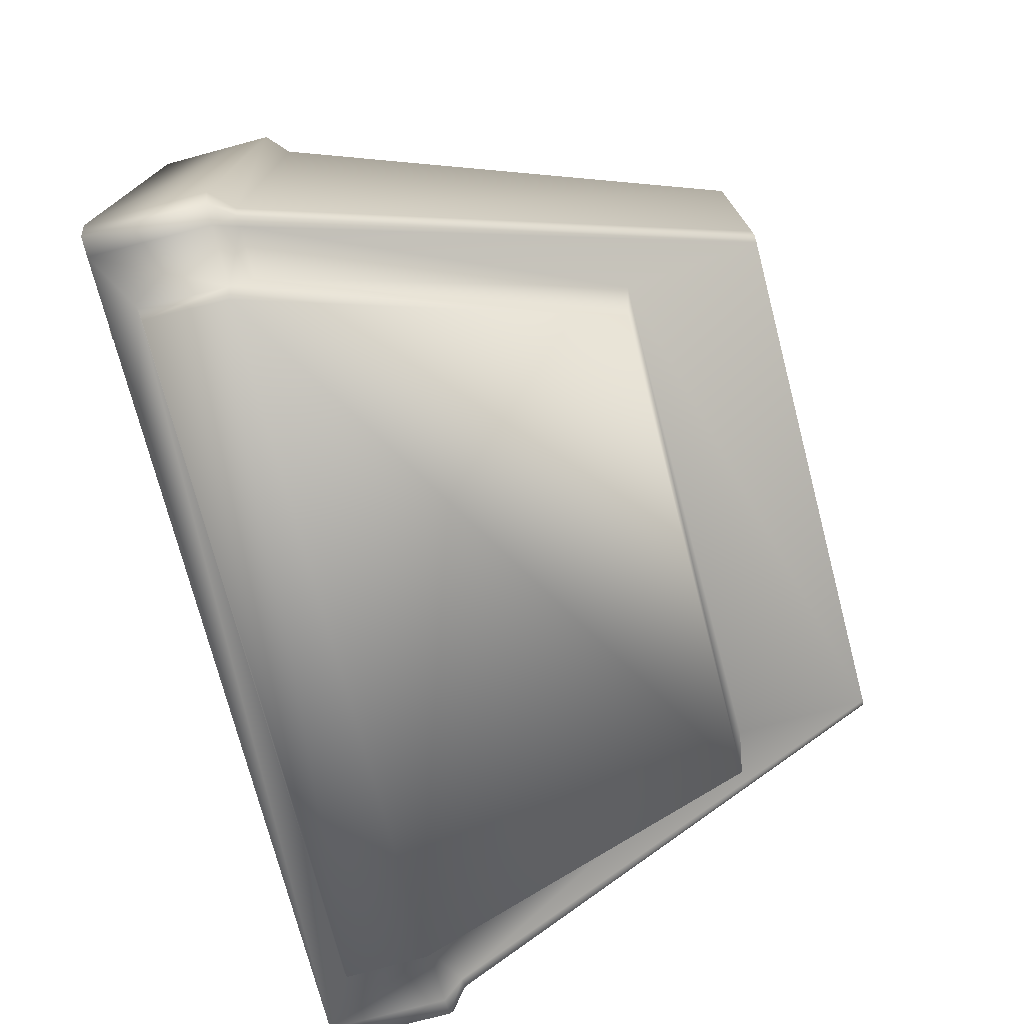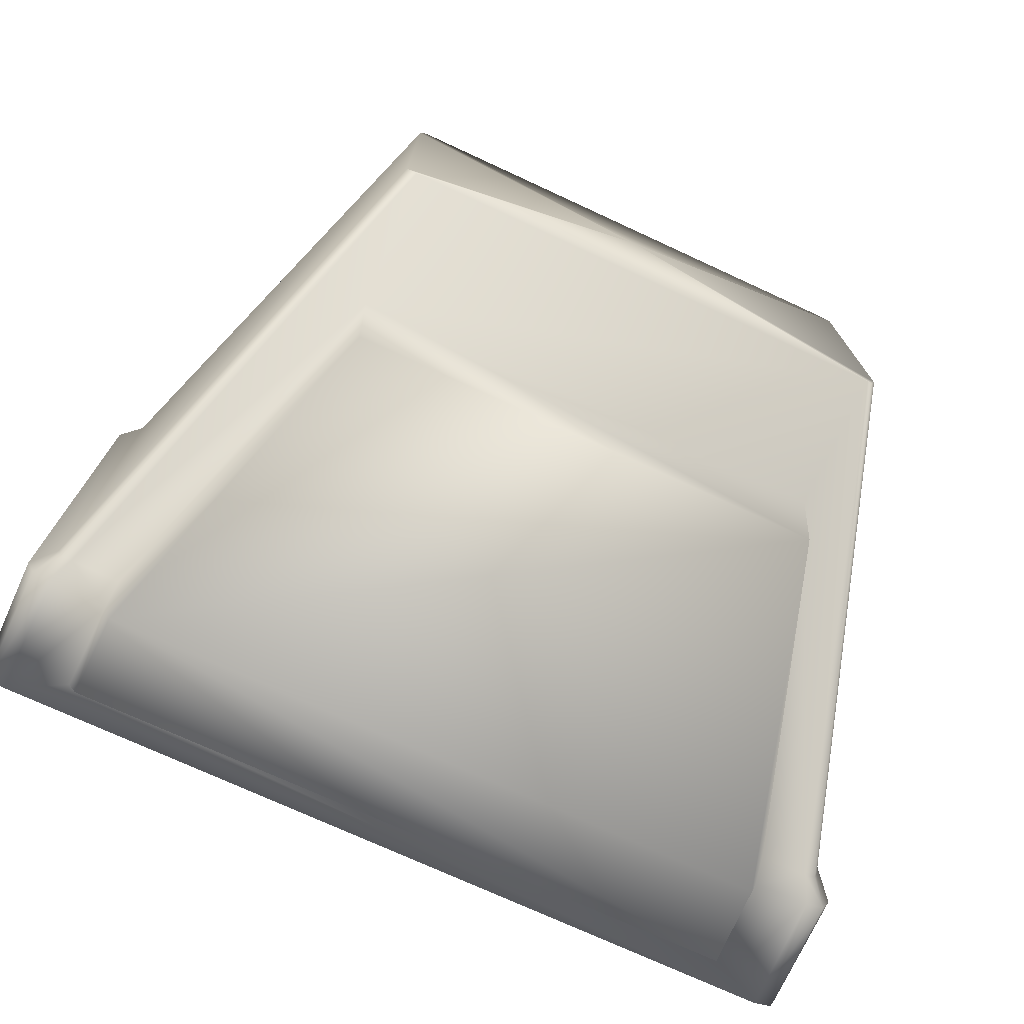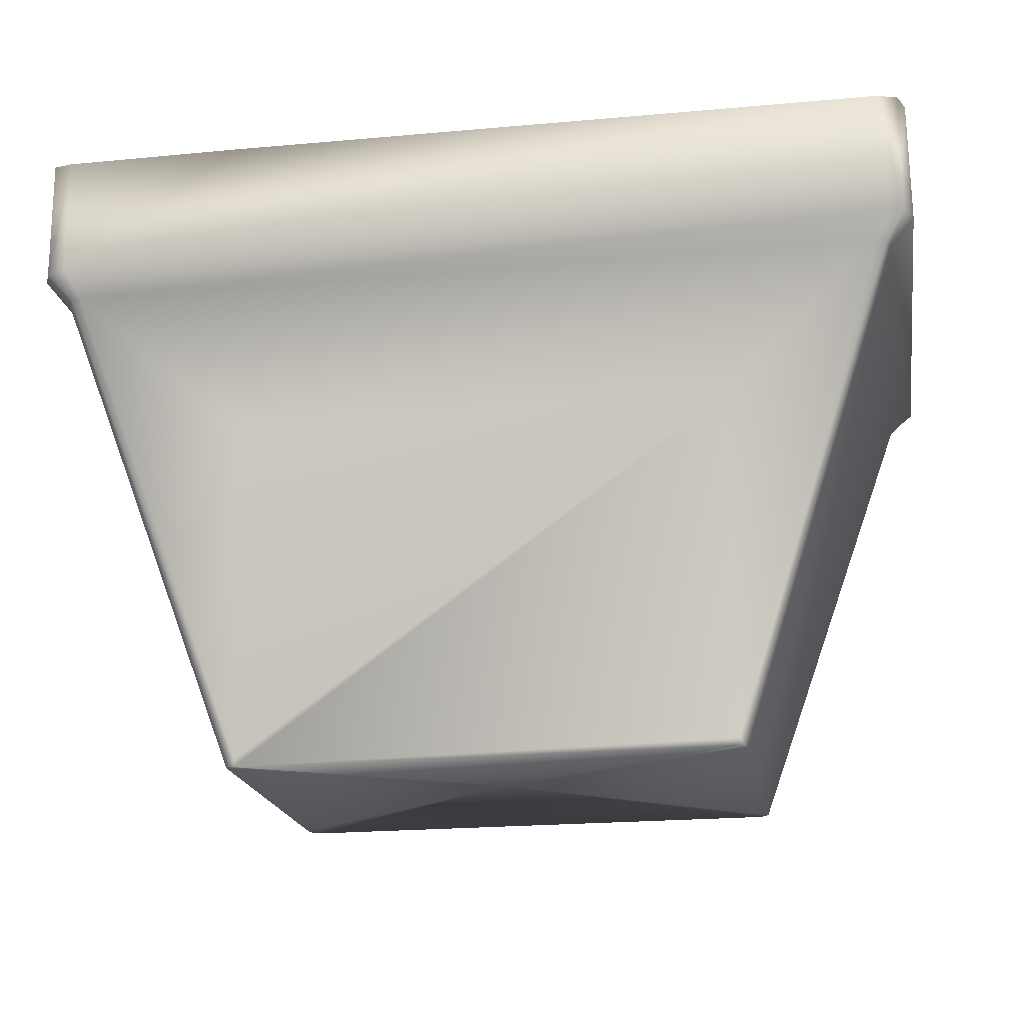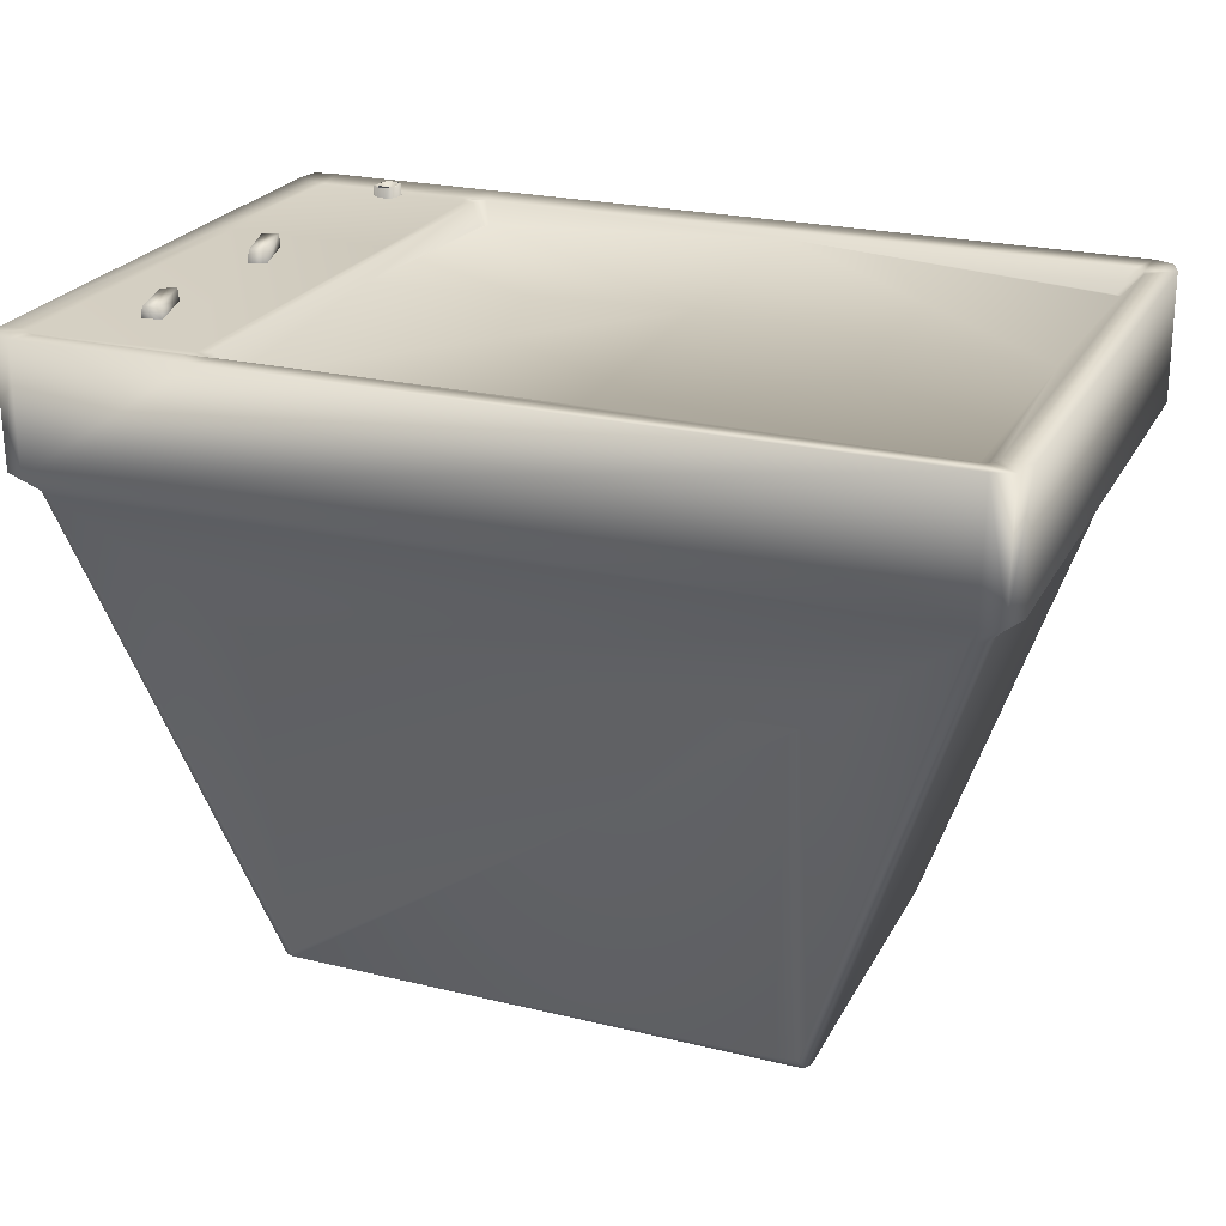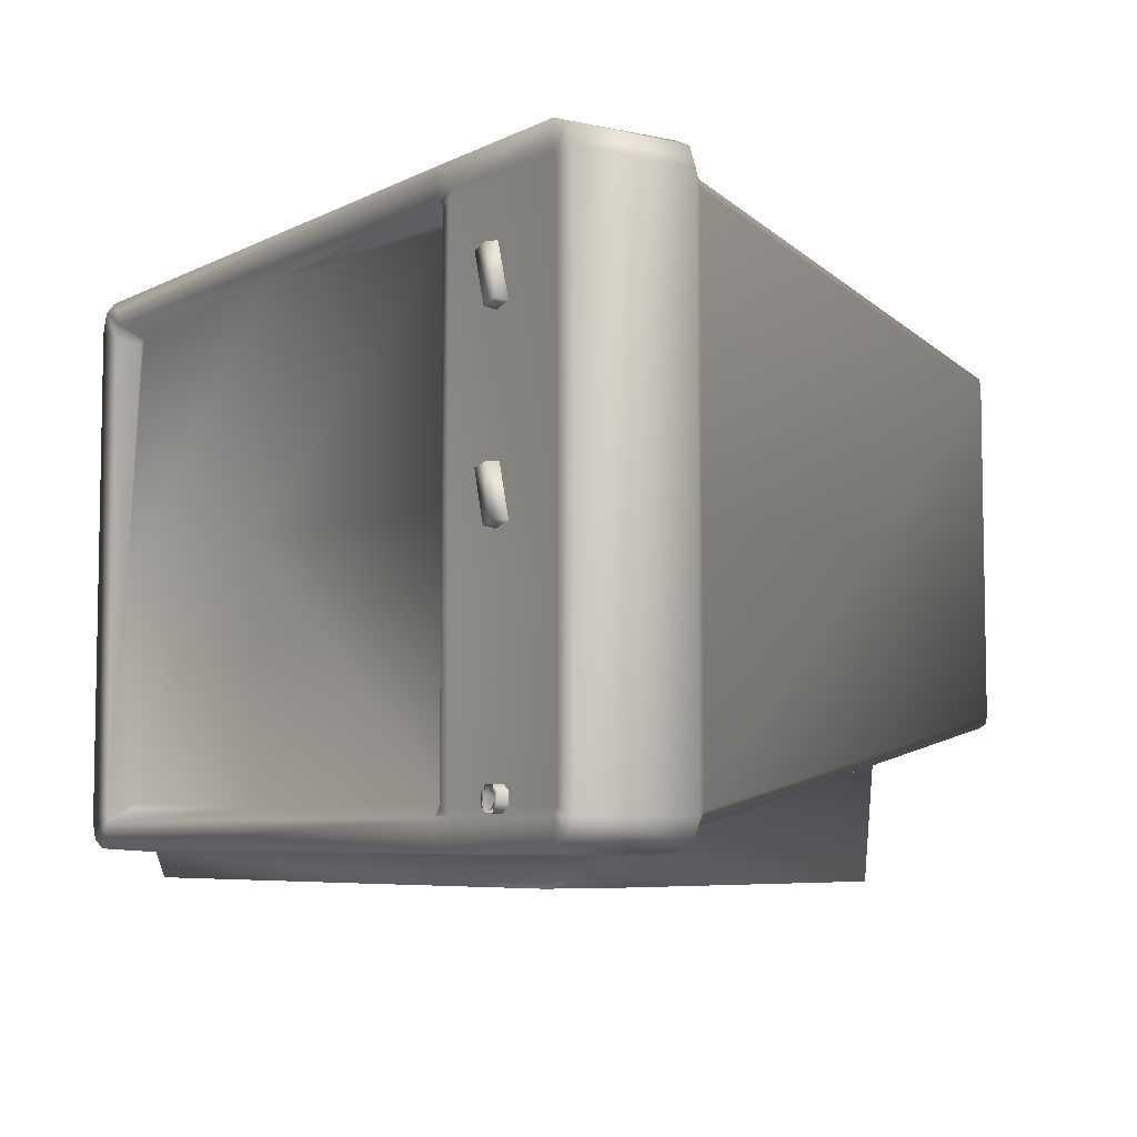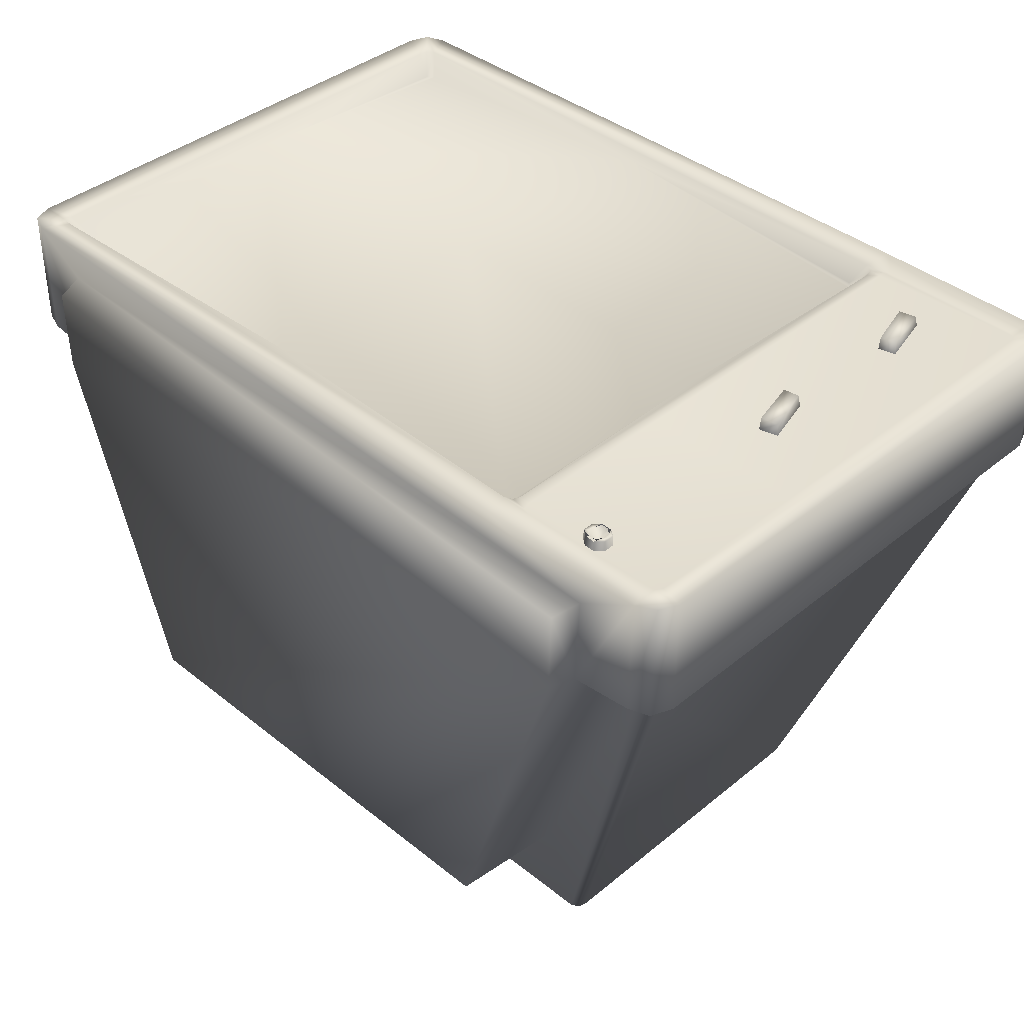
<metadata>
{"format":"obj","ext":"obj","renderer":"f3d","projection":"perspective","resolution":1024,"background":"white","views":[{"elev":-74.7,"azim":104.9,"up":"+Y"},{"elev":-74.1,"azim":155.5,"up":"+Y"},{"elev":-19.3,"azim":-170.6,"up":"+Z"},{"elev":24.0,"azim":-157.8,"up":"+Z"},{"elev":-6.3,"azim":55.3,"up":"+Y"},{"elev":39.6,"azim":44.6,"up":"+Z"}]}
</metadata>
<code>
v -0.5737 0.08168 0.3567
v -0.5511 0.1057 0.328
v -0.5412 0.09609 0.3282
v -0.5761 0.09369 0.3561
v -0.5615 0.07928 0.3575
v -0.1121 0.09609 0.3511
v 0.3272 0.07928 0.3544
v 0.3149 0.0985 0.3262
v -0.5525 0.4444 0.3425
v -0.5761 0.7952 0.3561
v -0.5511 0.7856 0.328
v -0.5737 0.8072 0.3567
v -0.5638 0.8144 0.3569
v -0.5412 0.7928 0.3282
v -0.1121 0.7928 0.3511
v 0.3272 0.8096 0.3544
v 0.3126 0.7928 0.3256
v 0.3377 0.8048 0.3523
v 0.3201 0.7832 0.3252
v 0.3424 0.7904 0.3535
v 0.3234 0.4444 0.3409
v 0.3401 0.09369 0.3529
v 0.3225 0.1105 0.3258
v 0.3371 0.08408 0.3546
v 0.5737 0.08168 0.3533
v 0.5638 0.07687 0.3532
v 0.3721 0.07687 0.354
v 0.3668 0.8144 0.3551
v 0.3569 0.8096 0.3549
v 0.3569 0.8 0.3549
v 0.5662 0.8144 0.3538
v 0.5761 0.8096 0.3539
v 0.5807 0.8 0.3552
v 0.579 0.3291 0.3522
v 0.3552 0.3291 0.352
v 0.3552 0.09369 0.352
v 0.579 0.09129 0.3522
v 0.3599 0.08168 0.3532
v -0.3491 0.6871 -0.4909
v -0.3489 0.6847 -0.5008
v 0.3434 0.6847 -0.5043
v -0.3512 0.7399 -0.01887
v 0.3432 0.6871 -0.4944
v 0.3481 0.7399 -0.02051
v -0.578 0.07207 0.1591
v -0.3565 0.209 -0.5003
v -0.3612 0.2186 -0.5015
v -0.5832 0.08648 0.1602
v -0.5832 0.7928 0.1602
v -0.3612 0.6727 -0.5015
v -0.3565 0.6823 -0.5003
v -0.578 0.812 0.1591
v -0.3489 0.2042 -0.5008
v -0.5634 0.06727 0.1605
v -0.3363 0.1658 -0.3158
v -0.4935 0.06486 0.1594
v 0.3356 0.1658 -0.3173
v 0.3434 0.2042 -0.5043
v 0.5619 0.06727 0.1562
v 0.492 0.06486 0.1573
v 0.3533 0.6823 -0.5041
v 0.5764 0.812 0.1576
v 0.5619 0.8168 0.1562
v 0.358 0.6727 -0.5029
v 0.584 0.7976 0.1571
v 0.584 0.08648 0.1571
v 0.358 0.2186 -0.5029
v 0.3533 0.209 -0.5041
v 0.5764 0.07207 0.1576
v 0.4815 0 0.1869
v 0.3279 -0 -0.307
v -0.3272 -0 -0.3034
v -0.4841 0 0.1893
v -0.4855 0 0.3058
v 0.4848 0 0.3046
v -0.5605 0.8168 0.1588
v -0.114 0.4468 0.3581
v 0.4938 0.03363 0.1876
v -0.4932 0.03603 0.3161
v 0.4975 0.03603 0.313
v -0.6036 0.05045 0.1896
v -0.6158 0.07928 0.1888
v 0.6033 0.8384 0.1872
v 0.6045 0.8384 0.3591
v 0.5778 0.848 0.3569
v 0.5759 0.8504 0.1873
v 0.3359 0.848 0.3592
v -0.5773 0.848 0.3608
v -0.5762 0.848 0.1895
v -0.6036 0.8384 0.1896
v -0.6047 0.8384 0.3609
v -0.5762 0.04084 0.1895
v -0.494 0.03363 0.1891
v 0.5759 0.04084 0.1873
v 0.6033 0.05045 0.1872
v 0.6156 0.8096 0.1879
v 0.6156 0.07928 0.1879
v -0.6164 0.8096 0.1911
v 0.615 0.8096 0.3569
v 0.615 0.07928 0.3569
v 0.6045 0.05285 0.3591
v 0.5778 0.04084 0.3569
v 0.3388 0.04084 0.3575
v -0.5773 0.04084 0.3608
v -0.6047 0.05285 0.3609
v -0.6146 0.07928 0.3607
v -0.6146 0.8096 0.3607
v 0.4832 0.09369 0.3664
v 0.4832 0.1081 0.3664
v 0.4856 0.1081 0.2924
v 0.4856 0.09129 0.2924
v 0.4751 0.07928 0.2946
v 0.4733 0.08408 0.3662
v 0.4665 0.0985 0.3544
v 0.4779 0.1057 0.3674
v 0.4779 0.09609 0.3674
v 0.4727 0.08648 0.3685
v 0.4628 0.08648 0.3684
v 0.4552 0.09369 0.3688
v 0.4558 0.1033 0.3665
v 0.4604 0.1129 0.3677
v 0.4703 0.1129 0.3679
v 0.4582 0.07928 0.2925
v 0.448 0.7207 0.3768
v 0.4708 0.7279 0.3755
v 0.4883 0.6606 0.3752
v 0.4679 0.6534 0.3772
v 0.4478 0.7231 0.3594
v 0.4722 0.7303 0.3609
v 0.4676 0.651 0.3597
v 0.4903 0.6582 0.3583
v 0.4478 0.4709 0.3594
v 0.4728 0.4781 0.3586
v 0.4708 0.4757 0.3755
v 0.4504 0.4709 0.3775
v 0.4679 0.4036 0.3772
v 0.4676 0.4012 0.3597
v 0.4906 0.4084 0.3758
v 0.4926 0.4084 0.3589
v -0.002143 0.5045 -0.5048
v 0.4733 0.1153 0.3662
v 0.4728 0.1201 0.2939
v 0.4581 0.1153 0.3671
v 0.4582 0.1201 0.2925
v 0.4505 0.1057 0.3676
v 0.4477 0.1081 0.2947
v 0.4505 0.09129 0.3676
v 0.4454 0.09129 0.2941
v 0.4604 0.08408 0.3677
f 1 3 2
f 1 2 4
f 3 1 5
f 5 6 3
f 5 7 6
f 6 7 8
f 4 2 9
f 4 9 10
f 10 9 11
f 11 12 10
f 11 13 12
f 13 11 14
f 15 13 14
f 16 13 15
f 16 15 17
f 17 18 16
f 18 17 19
f 19 20 18
f 20 19 21
f 20 21 22
f 22 21 23
f 23 24 22
f 24 23 8
f 8 7 24
f 25 27 26
f 18 28 16
f 28 18 29
f 18 30 29
f 30 18 20
f 29 31 28
f 31 29 32
f 30 32 29
f 32 30 33
f 30 34 33
f 34 30 35
f 30 20 22
f 30 22 35
f 35 22 36
f 36 34 35
f 34 36 37
f 36 25 37
f 25 36 38
f 38 7 27
f 7 38 24
f 38 22 24
f 22 38 36
f 27 25 38
f 39 41 40
f 39 42 41
f 41 42 43
f 43 42 44
f 45 47 46
f 47 45 48
f 49 47 48
f 47 49 50
f 49 51 50
f 51 49 52
f 53 45 46
f 45 53 54
f 55 54 53
f 55 56 54
f 57 55 53
f 57 53 58
f 59 57 58
f 57 59 60
f 43 62 61
f 43 63 62
f 44 63 43
f 43 61 41
f 62 64 61
f 64 62 65
f 66 64 65
f 64 66 67
f 66 68 67
f 68 66 69
f 70 72 71
f 72 70 73
f 70 74 73
f 74 70 75
f 76 44 42
f 44 76 63
f 51 52 39
f 39 52 76
f 76 42 39
f 51 39 40
f 69 58 68
f 58 69 59
f 8 23 21
f 8 21 77
f 8 77 6
f 9 6 77
f 2 6 9
f 2 3 6
f 11 9 14
f 14 9 15
f 15 9 77
f 19 15 77
f 19 17 15
f 71 78 70
f 78 71 60
f 71 57 60
f 79 75 80
f 75 79 74
f 81 48 45
f 48 81 82
f 83 85 84
f 85 83 86
f 87 85 86
f 86 88 87
f 88 86 89
f 90 88 89
f 88 90 91
f 19 77 21
f 54 81 45
f 81 54 92
f 54 93 92
f 93 54 56
f 59 78 60
f 78 59 94
f 69 94 59
f 94 69 95
f 63 83 62
f 83 63 86
f 74 93 73
f 93 74 79
f 83 65 62
f 65 83 96
f 96 66 65
f 66 96 97
f 95 66 97
f 66 95 69
f 49 90 52
f 90 49 98
f 49 82 98
f 82 49 48
f 90 76 52
f 76 90 89
f 89 63 76
f 63 89 86
f 33 84 32
f 84 33 99
f 34 99 33
f 37 99 34
f 37 100 99
f 25 100 37
f 100 25 101
f 25 102 101
f 102 25 26
f 27 102 26
f 102 27 103
f 103 27 7
f 7 104 103
f 104 7 5
f 1 104 5
f 104 1 105
f 1 106 105
f 106 1 4
f 4 107 106
f 107 4 10
f 10 91 107
f 91 10 12
f 13 91 12
f 85 28 31
f 28 85 87
f 87 16 28
f 87 13 16
f 13 87 88
f 91 13 88
f 90 107 91
f 107 90 98
f 98 106 107
f 106 98 82
f 81 106 82
f 106 81 105
f 101 94 95
f 94 101 102
f 102 78 94
f 78 102 80
f 103 80 102
f 104 80 103
f 80 104 79
f 104 93 79
f 93 104 92
f 104 81 92
f 81 104 105
f 93 72 73
f 72 93 56
f 72 56 55
f 85 32 84
f 32 85 31
f 95 100 101
f 100 95 97
f 96 100 97
f 100 96 99
f 83 99 96
f 99 83 84
f 108 110 109
f 110 108 111
f 108 112 111
f 112 108 113
f 114 116 115
f 114 117 116
f 114 118 117
f 114 119 118
f 114 120 119
f 114 121 120
f 114 122 121
f 114 115 122
f 113 123 112
f 124 126 125
f 126 124 127
f 125 128 124
f 128 125 129
f 130 124 128
f 124 130 127
f 126 130 131
f 129 126 131
f 126 129 125
f 132 134 133
f 134 132 135
f 136 132 137
f 132 136 135
f 137 138 136
f 138 137 139
f 139 134 138
f 134 139 133
f 134 136 138
f 136 134 135
f 140 51 40
f 41 140 40
f 140 41 61
f 140 61 64
f 67 140 64
f 140 67 68
f 58 140 68
f 140 58 53
f 140 53 46
f 140 46 47
f 50 140 47
f 140 50 51
f 75 78 80
f 78 75 70
f 57 72 55
f 72 57 71
f 109 141 115
f 116 109 115
f 109 116 108
f 113 108 116
f 142 143 141
f 109 142 141
f 142 109 110
f 144 145 143
f 145 144 146
f 146 147 145
f 147 146 148
f 148 149 147
f 149 148 123
f 123 113 149
f 143 142 144
f 143 145 120
f 147 120 145
f 120 147 119
f 118 119 147
f 130 126 127

</code>
